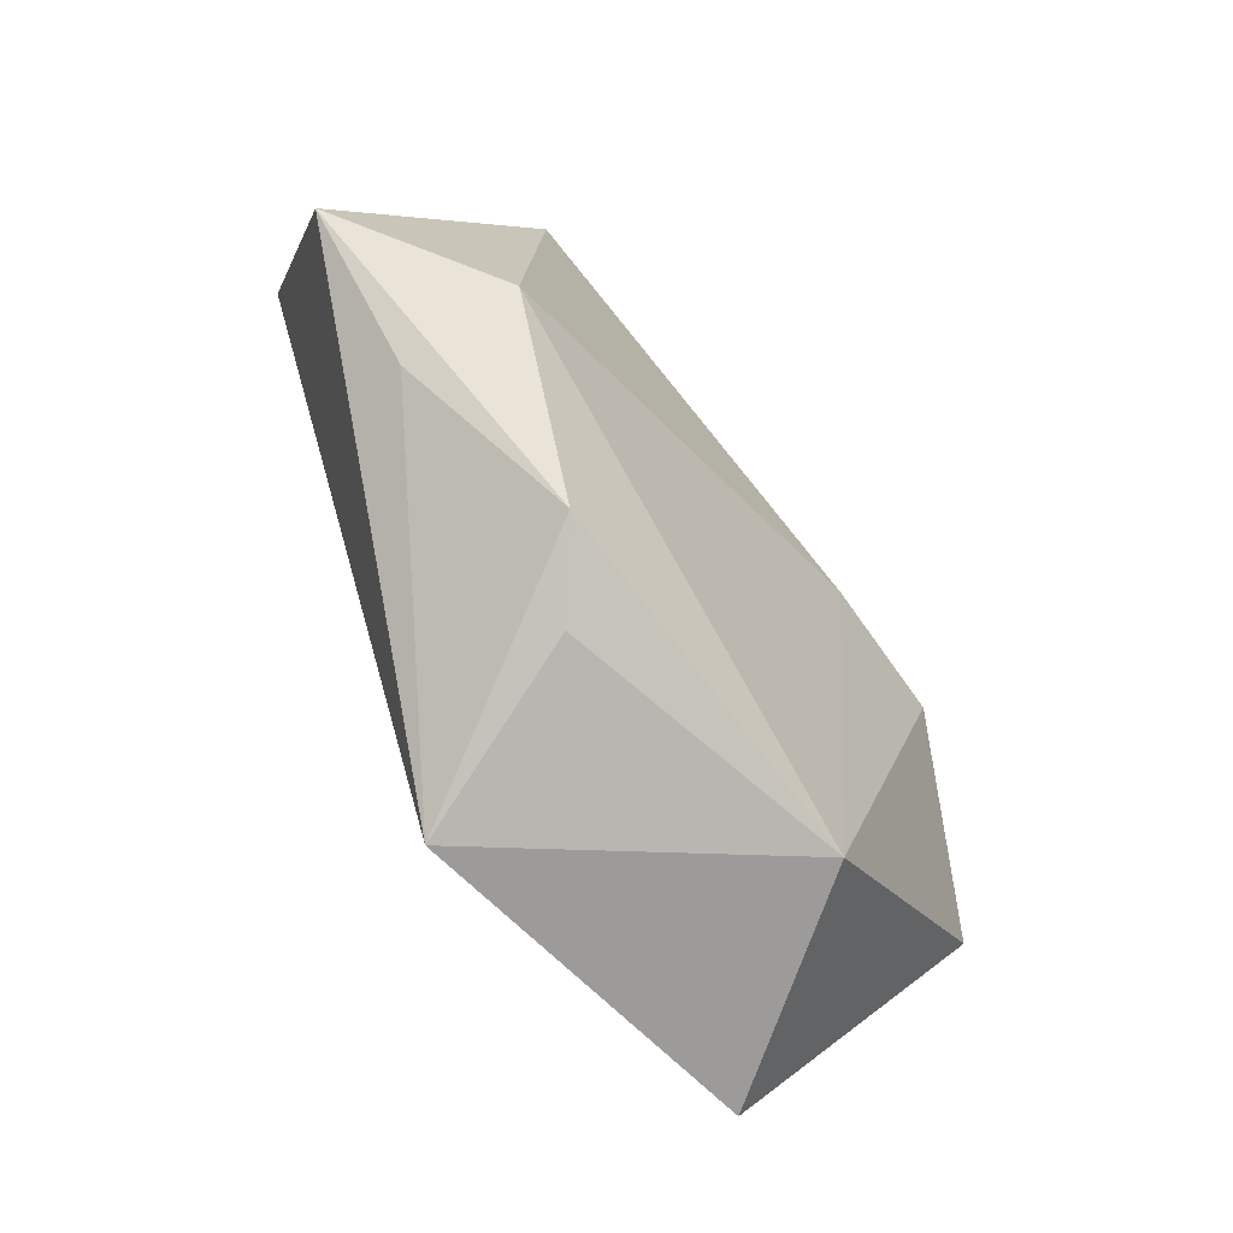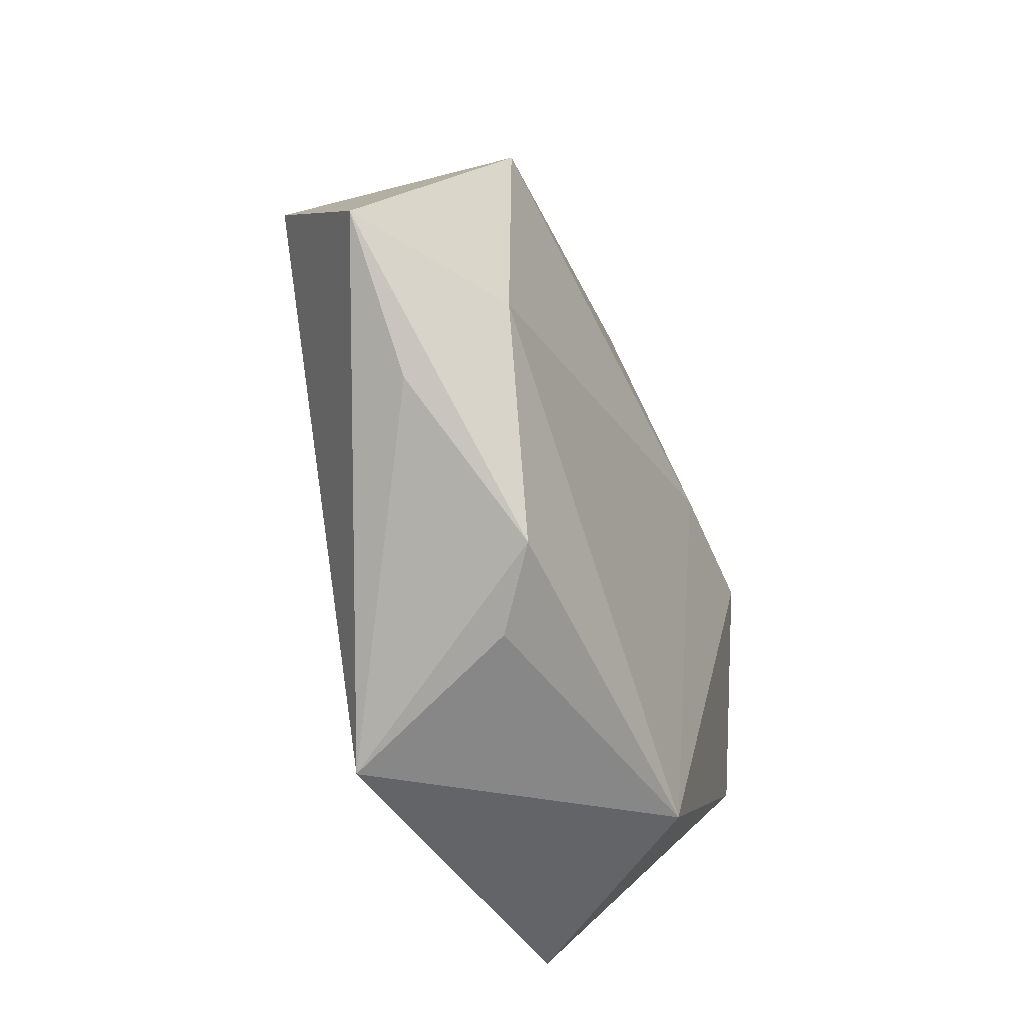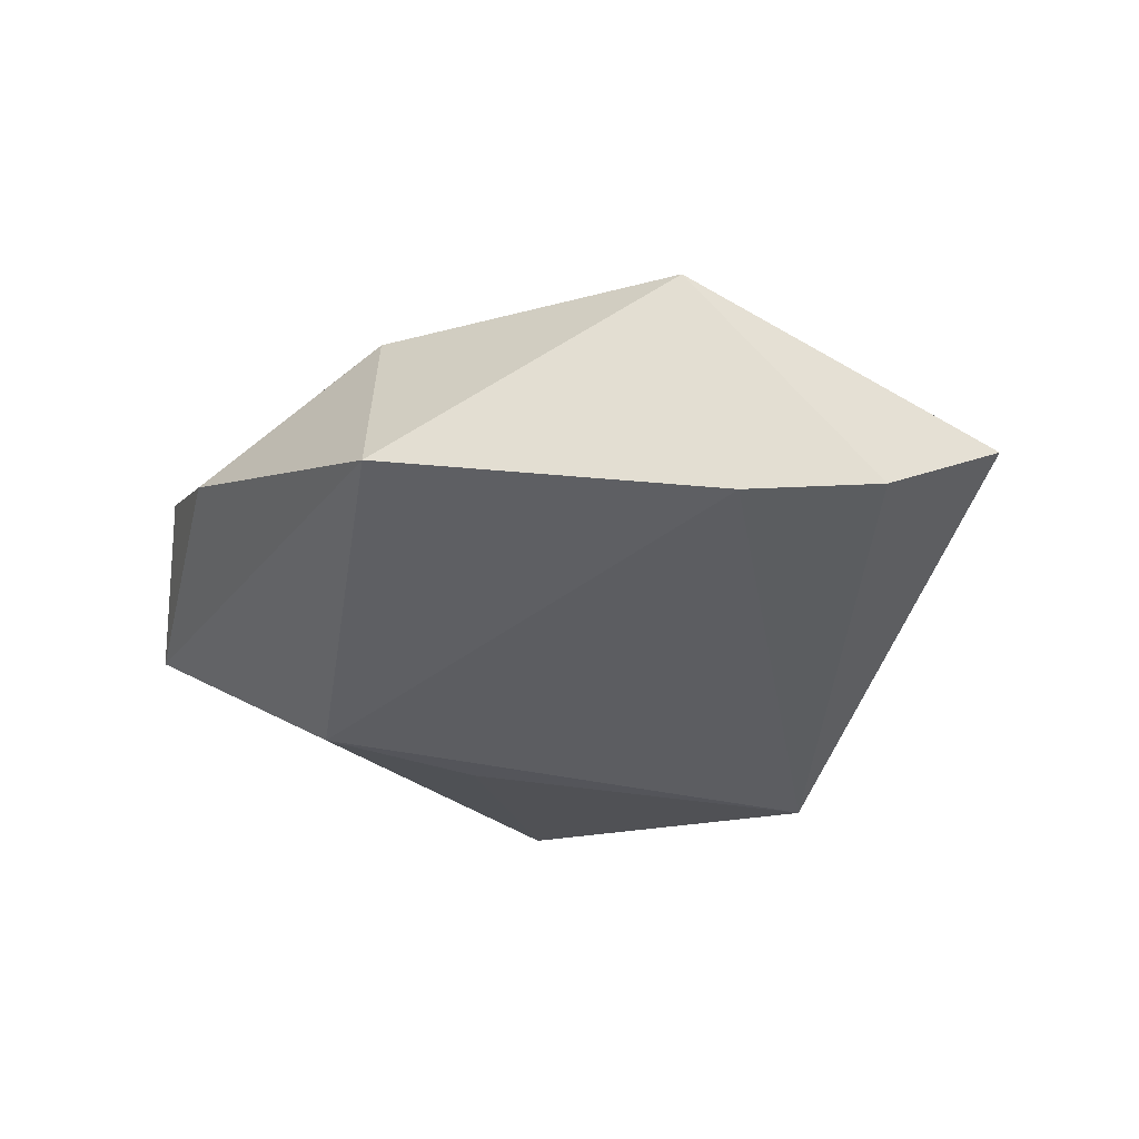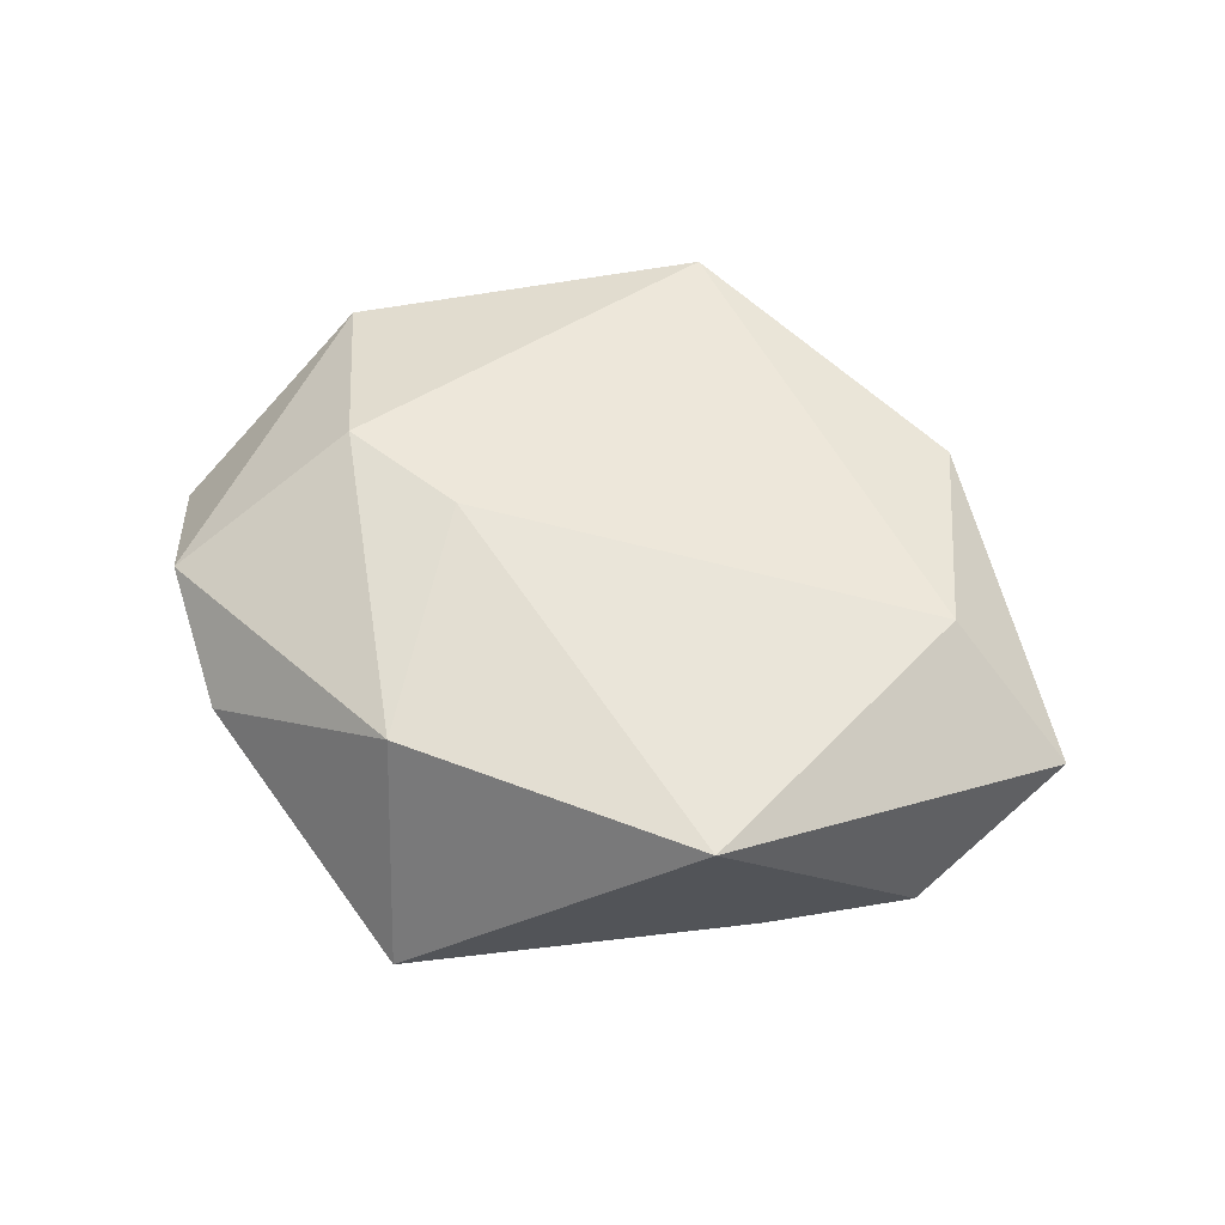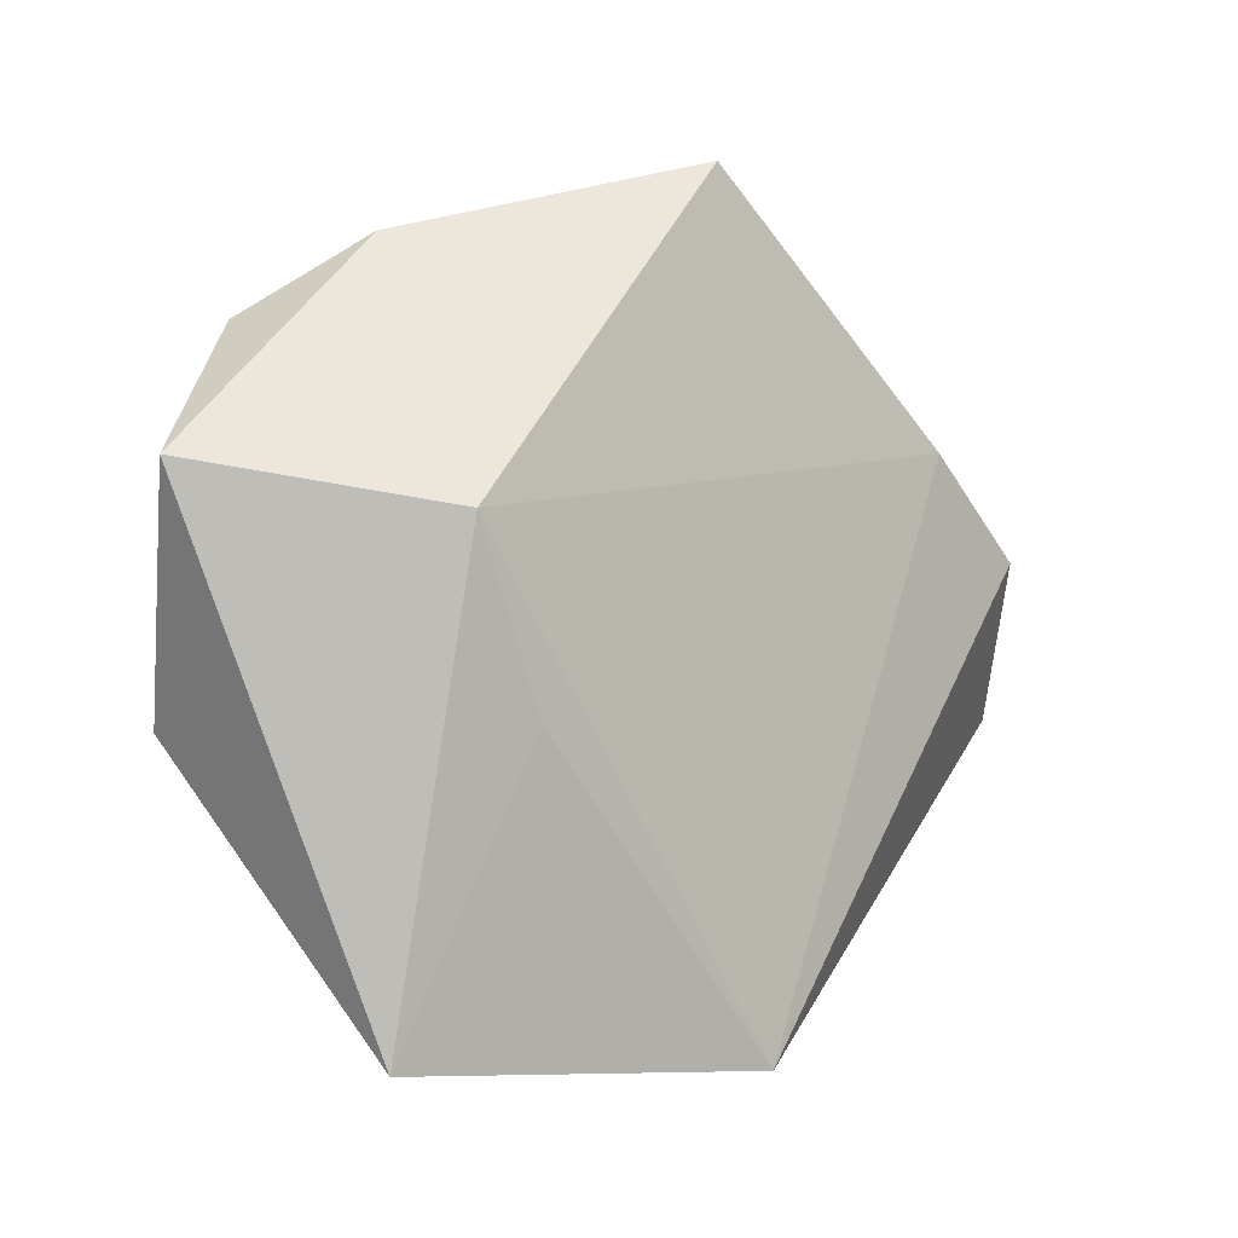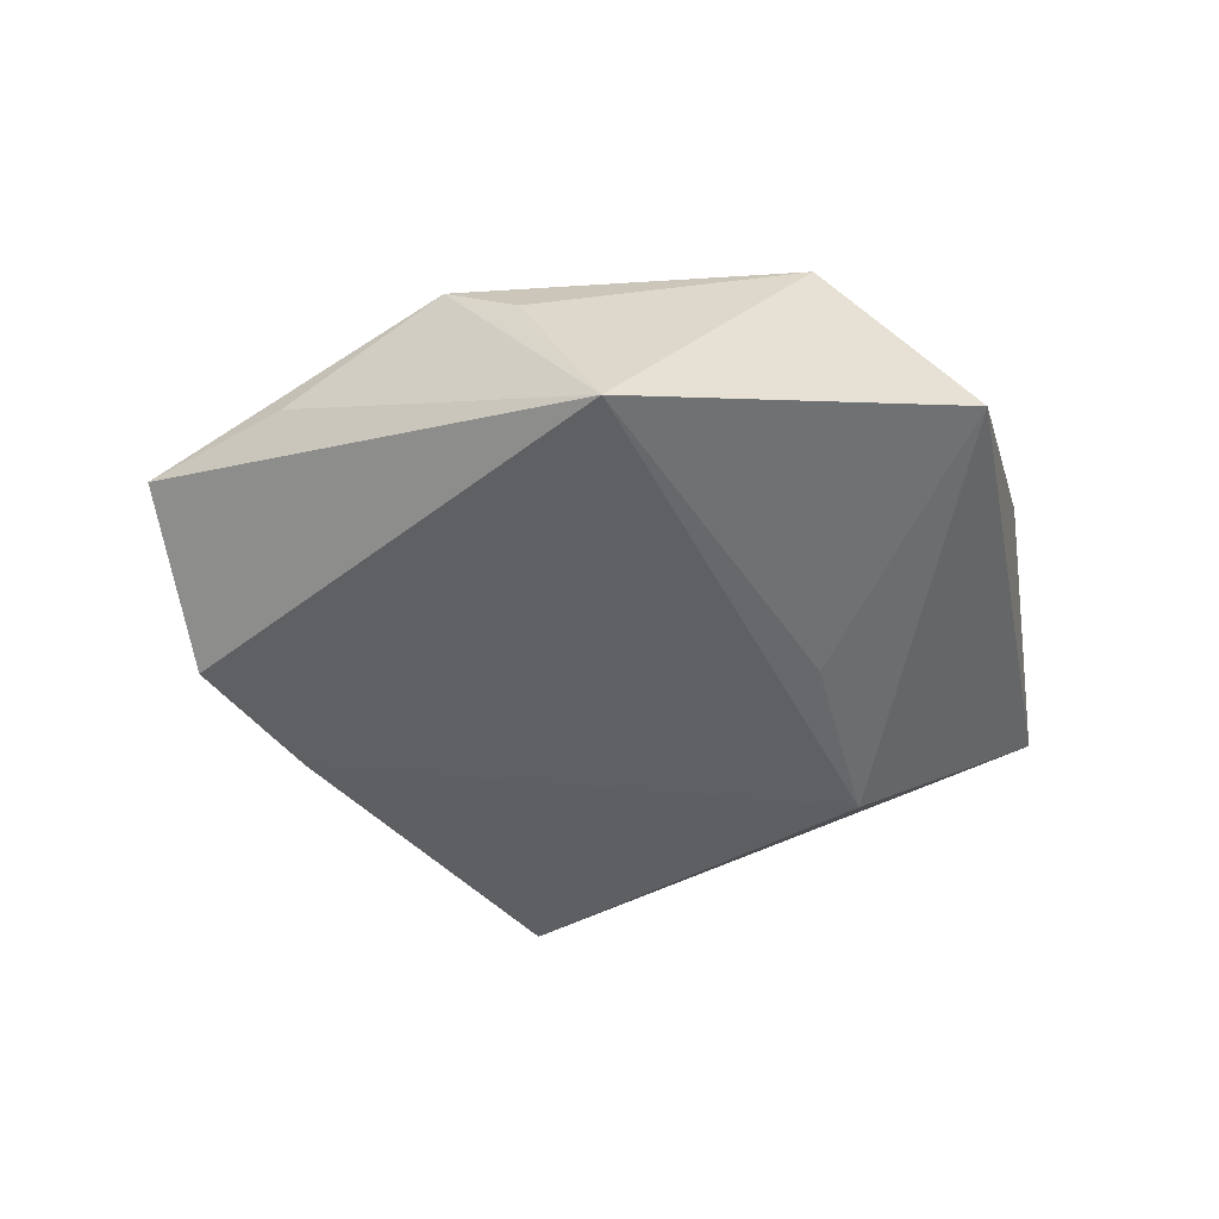
<metadata>
{"format":"obj","ext":"obj","renderer":"f3d","projection":"perspective","resolution":1024,"background":"white","views":[{"elev":-65.9,"azim":-55.8,"up":"+Y"},{"elev":-48.7,"azim":-68.5,"up":"+Y"},{"elev":-35.8,"azim":-148.5,"up":"+Z"},{"elev":52.6,"azim":-145.3,"up":"+Z"},{"elev":-3.7,"azim":143.7,"up":"+Y"},{"elev":-44.0,"azim":-9.0,"up":"+Z"}]}
</metadata>
<code>
v -0.03736 -0.01751 0.002823
v -0.04957 -0.00667 0.002165
v 0.0443 0.01279 -0.002554
v 0.02396 0.00851 0.0168
v -0.03141 0.01757 -0.01131
v -0.009573 -0.03796 -0.01325
v -0.03524 -0.008244 0.01243
v -0.04278 0.008057 -0.008921
v -0.004235 0.04119 -0.01247
v 0.02372 0.008558 -0.01703
v -0.02326 -0.02847 0.0096
v 0.03805 -0.009004 0.01034
v 0.02276 0.03381 0.0001115
v -0.01641 -0.03228 0.004522
v 0.009986 0.009658 0.01648
v 0.001203 0.03237 0.01085
v 0.02555 -0.03689 -0.007268
v 0.03316 0.02605 0.006974
v -0.03038 0.02557 0.01077
v 0.01125 -0.03459 0.01213
v 0.01607 -0.008492 -0.01515
f 8 6 2
f 6 20 14
f 12 20 17
f 17 20 6
f 15 7 20
f 6 8 5
f 5 10 6
f 9 10 5
f 9 16 13
f 16 18 13
f 2 6 1
f 12 17 3
f 3 17 10
f 3 18 12
f 3 13 18
f 3 10 9
f 9 13 3
f 6 10 21
f 21 17 6
f 10 17 21
f 2 7 19
f 19 8 2
f 19 15 16
f 7 15 19
f 19 16 9
f 9 5 19
f 19 5 8
f 4 18 16
f 16 15 4
f 12 18 4
f 4 20 12
f 4 15 20
f 11 14 20
f 20 7 11
f 6 14 11
f 11 1 6
f 11 7 2
f 2 1 11

</code>
